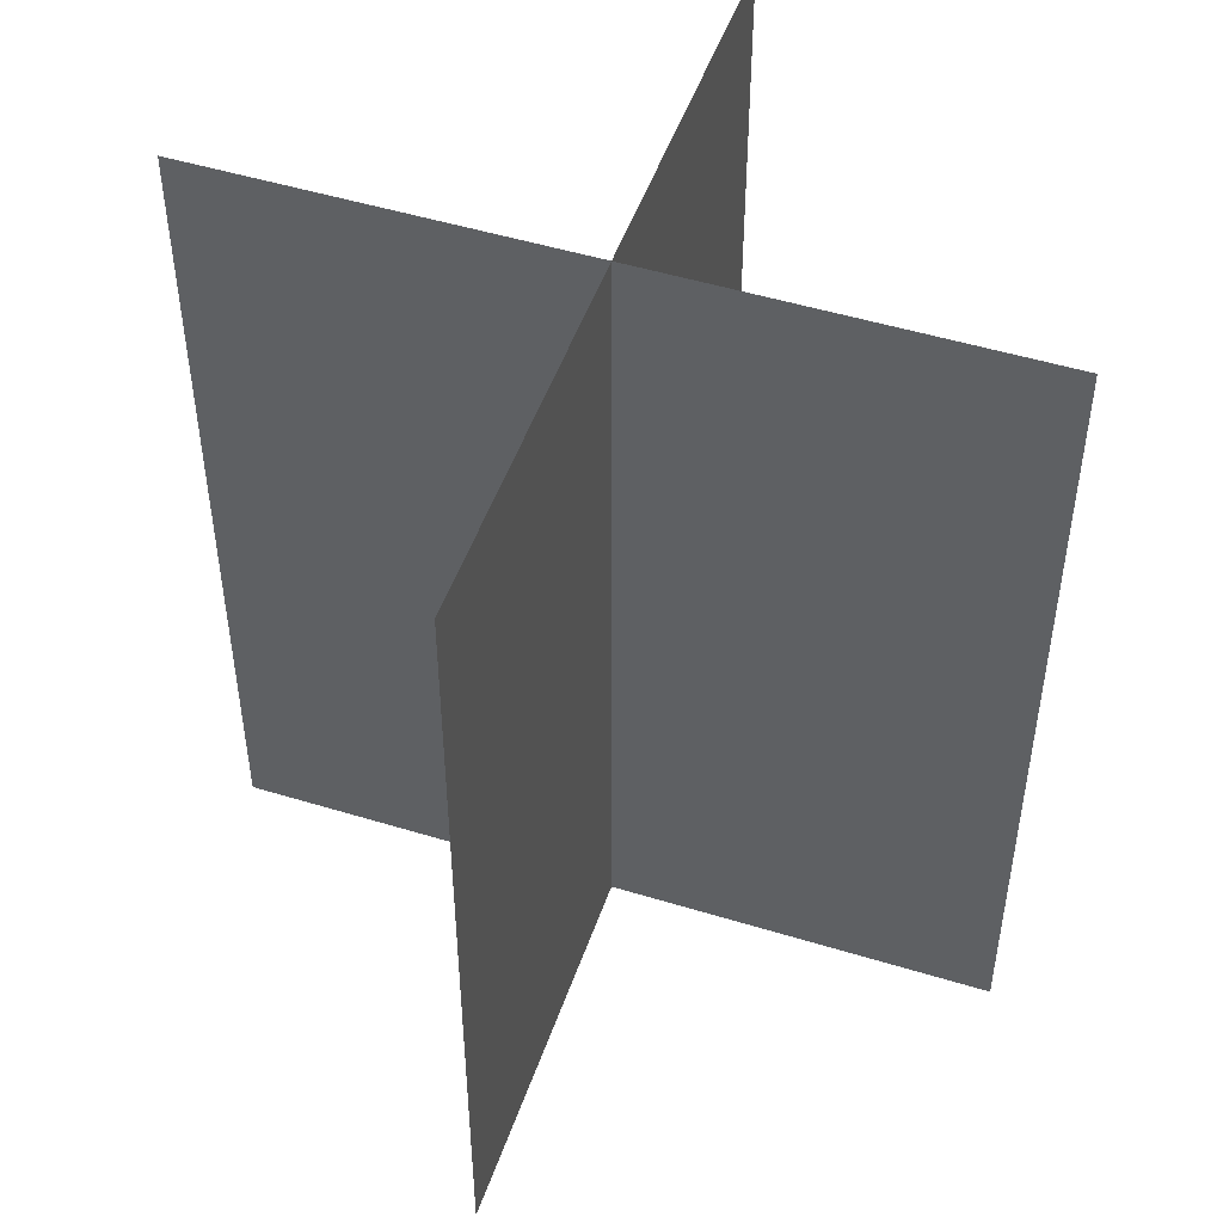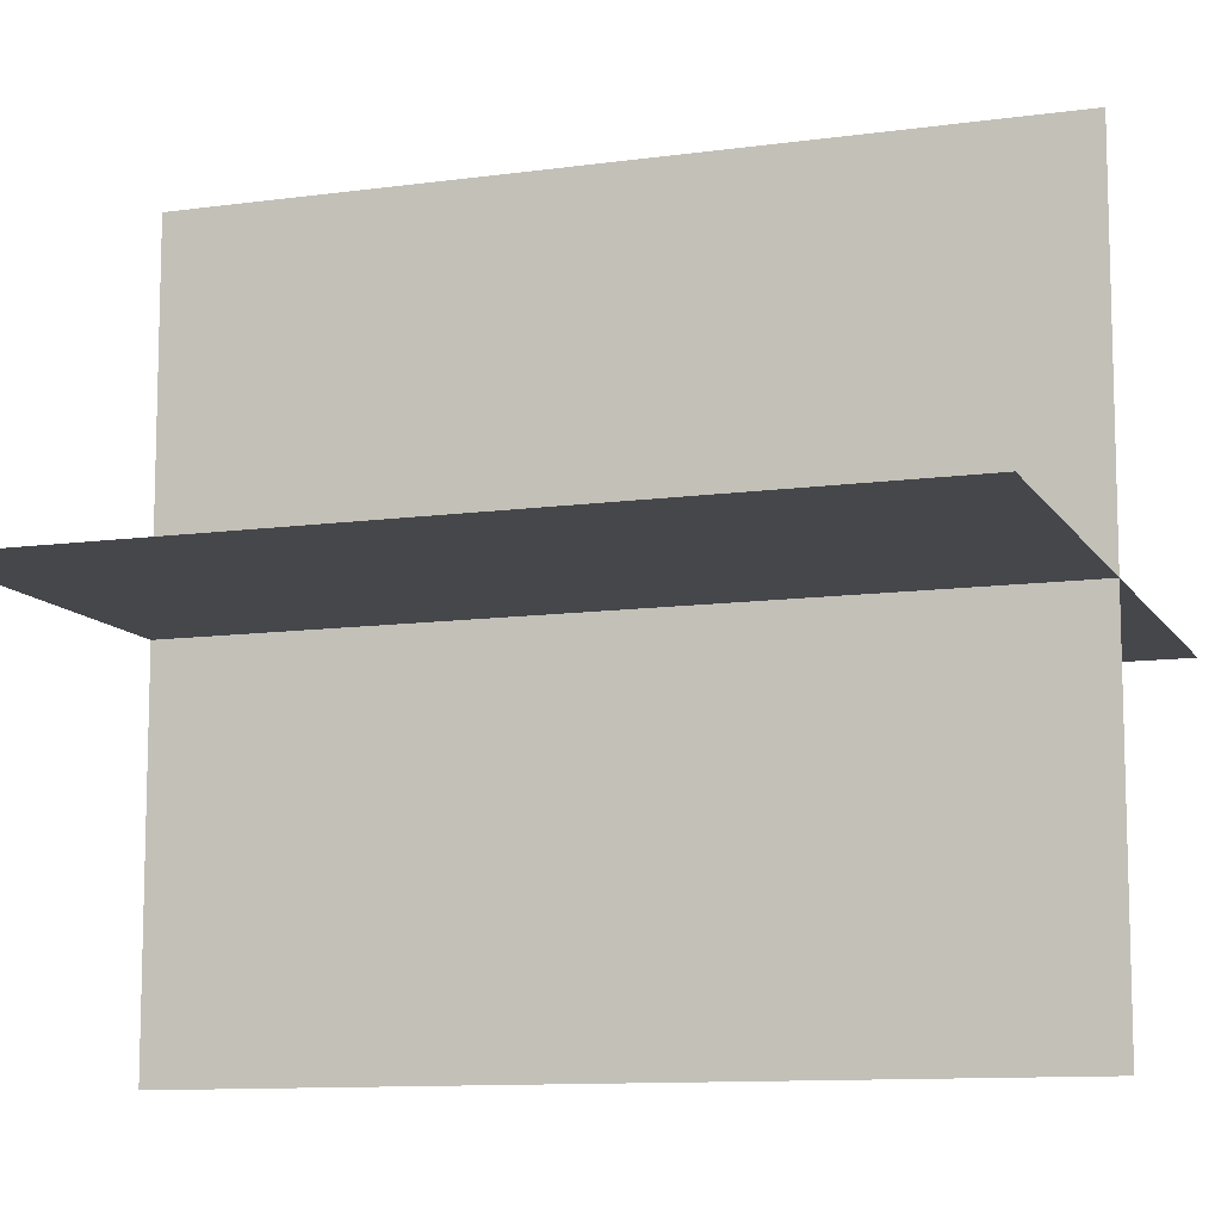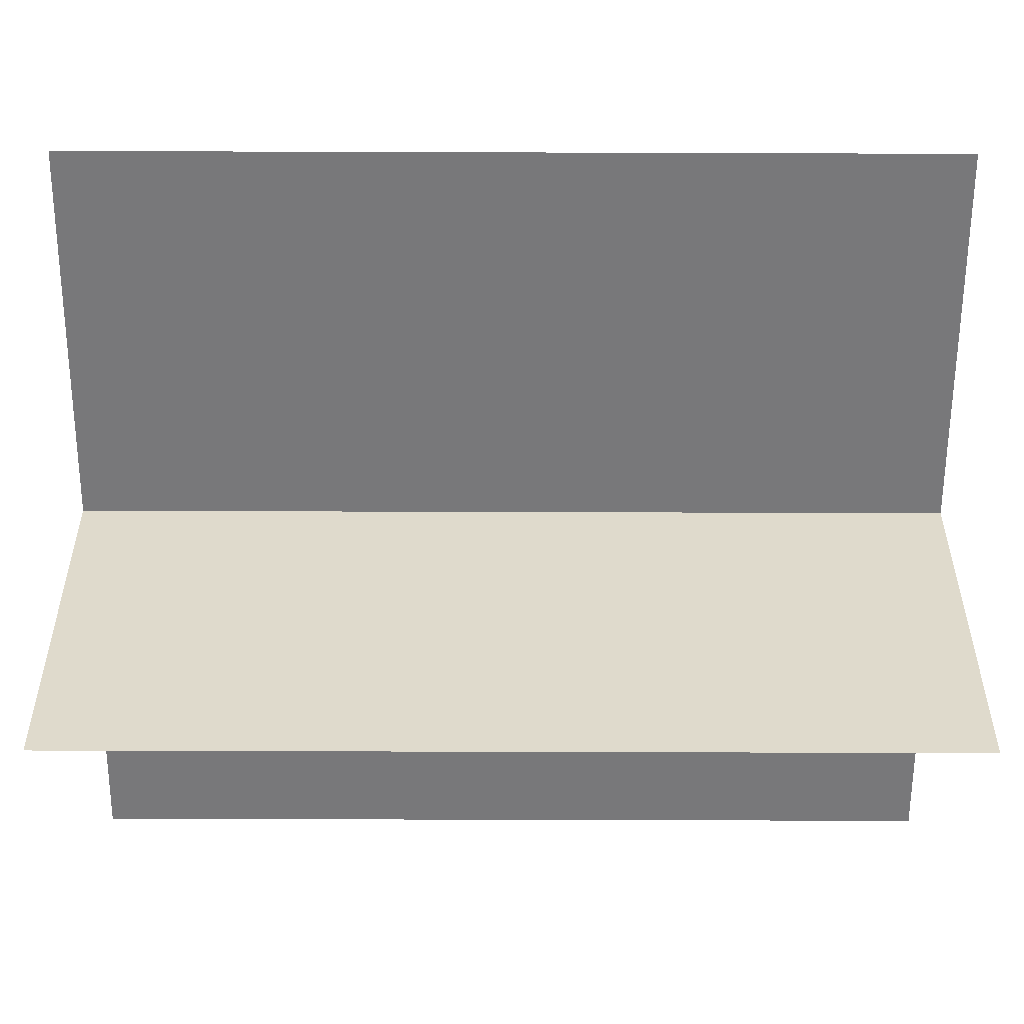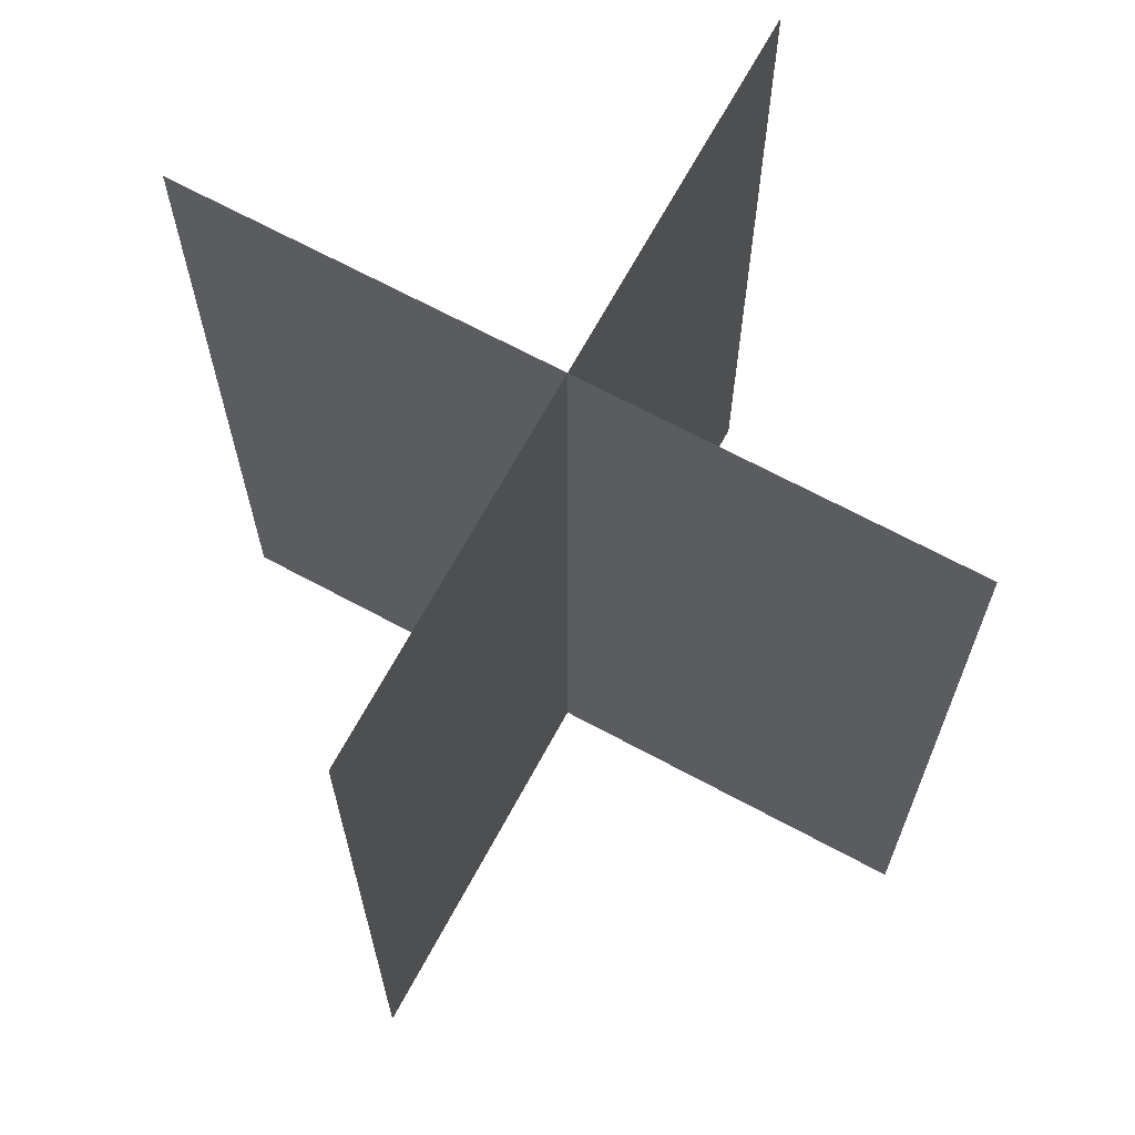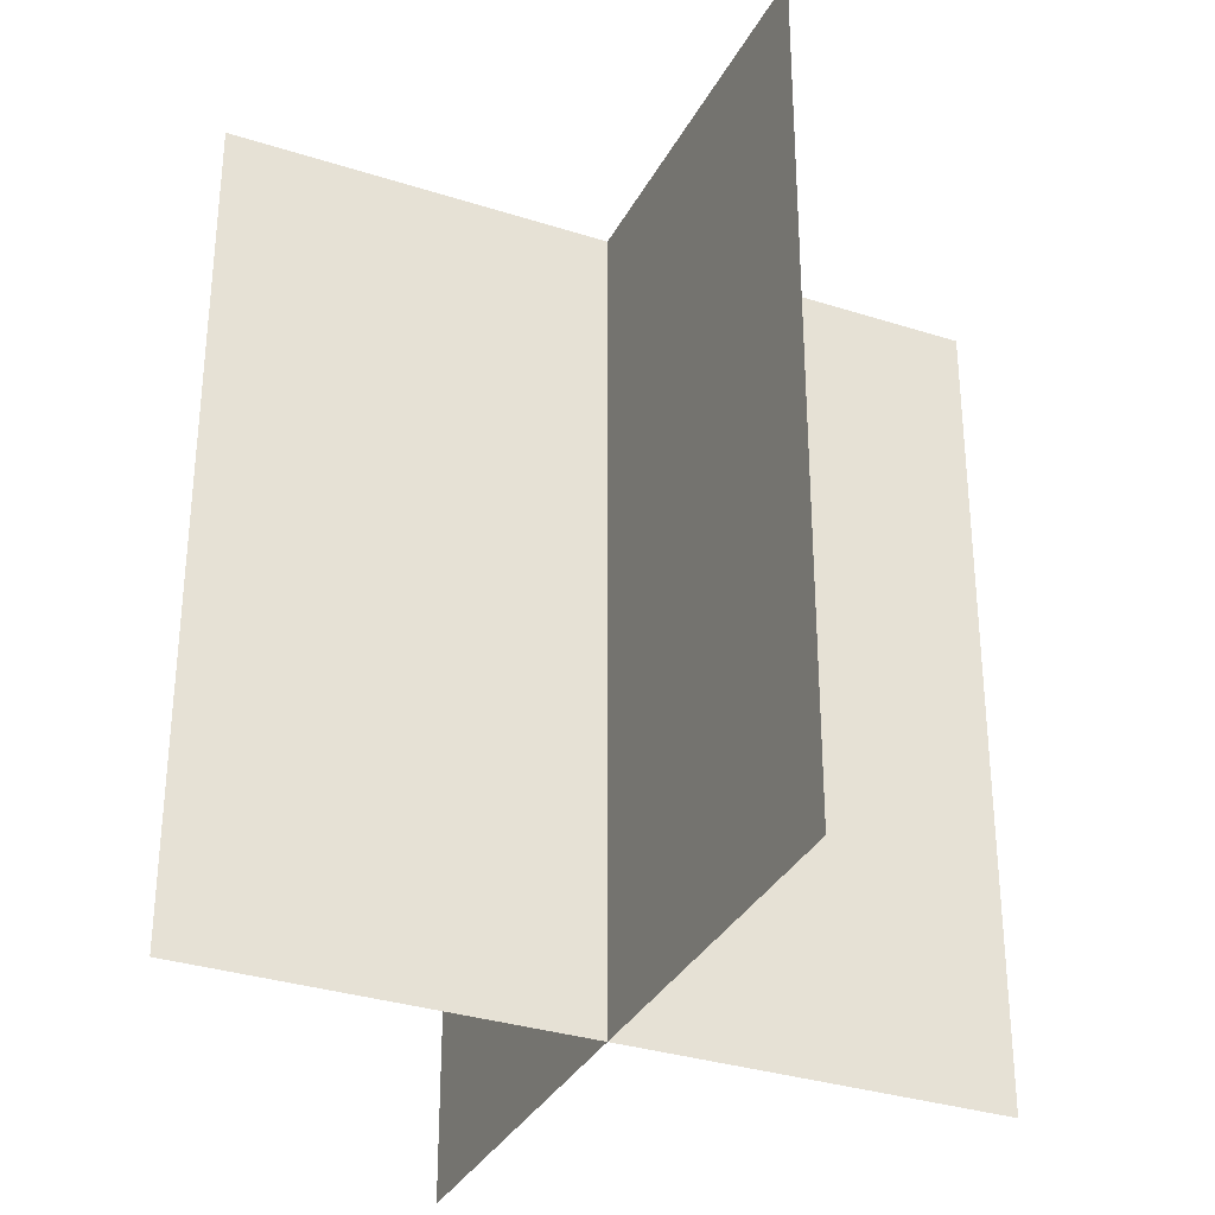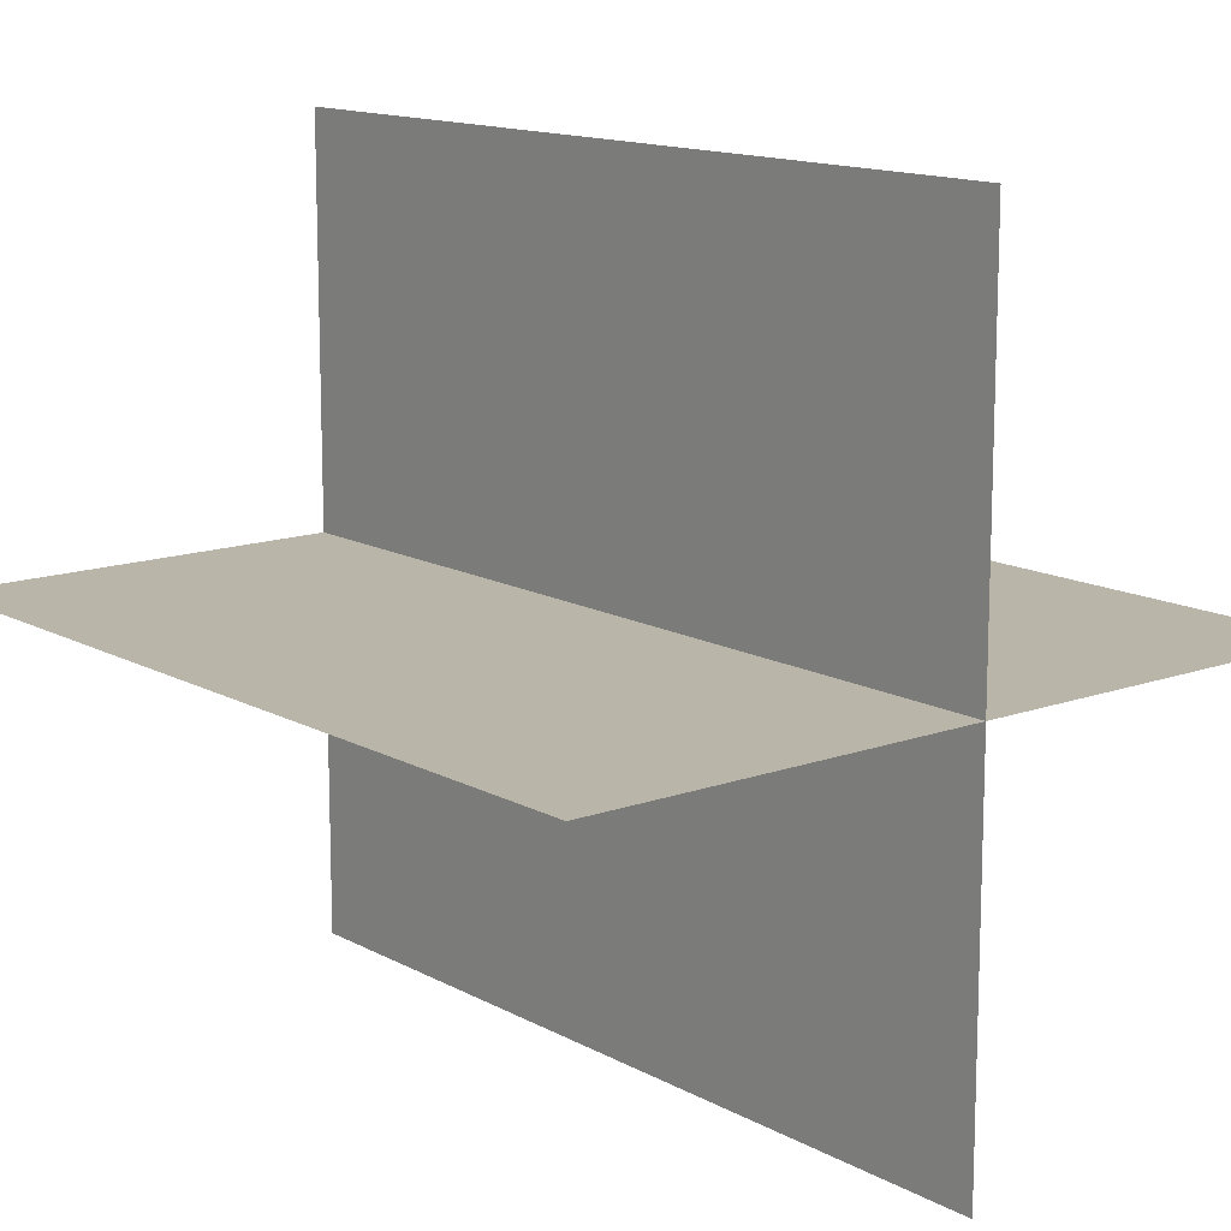
<metadata>
{"format":"obj","ext":"obj","renderer":"f3d","projection":"perspective","resolution":1024,"background":"white","views":[{"elev":49.6,"azim":18.7,"up":"+Y"},{"elev":-10.7,"azim":-70.9,"up":"+Z"},{"elev":-57.6,"azim":-90.2,"up":"+Z"},{"elev":67.9,"azim":118.4,"up":"+Y"},{"elev":-32.8,"azim":-113.9,"up":"+Y"},{"elev":13.5,"azim":140.7,"up":"+Z"}]}
</metadata>
<code>
g huo40
v 0 -11.07 10.15
v 0.0001221 -11.07 -10.15
v 0.0001221 11.07 -10.15
v 0 11.07 10.15
v 10.15 -11.07 -1.526e-05
v -10.15 -11.07 -1.526e-05
v -10.15 11.07 -1.526e-05
v 10.15 11.07 -1.526e-05
f 3 1 2
f 1 3 4
f 7 5 6
f 5 7 8

</code>
